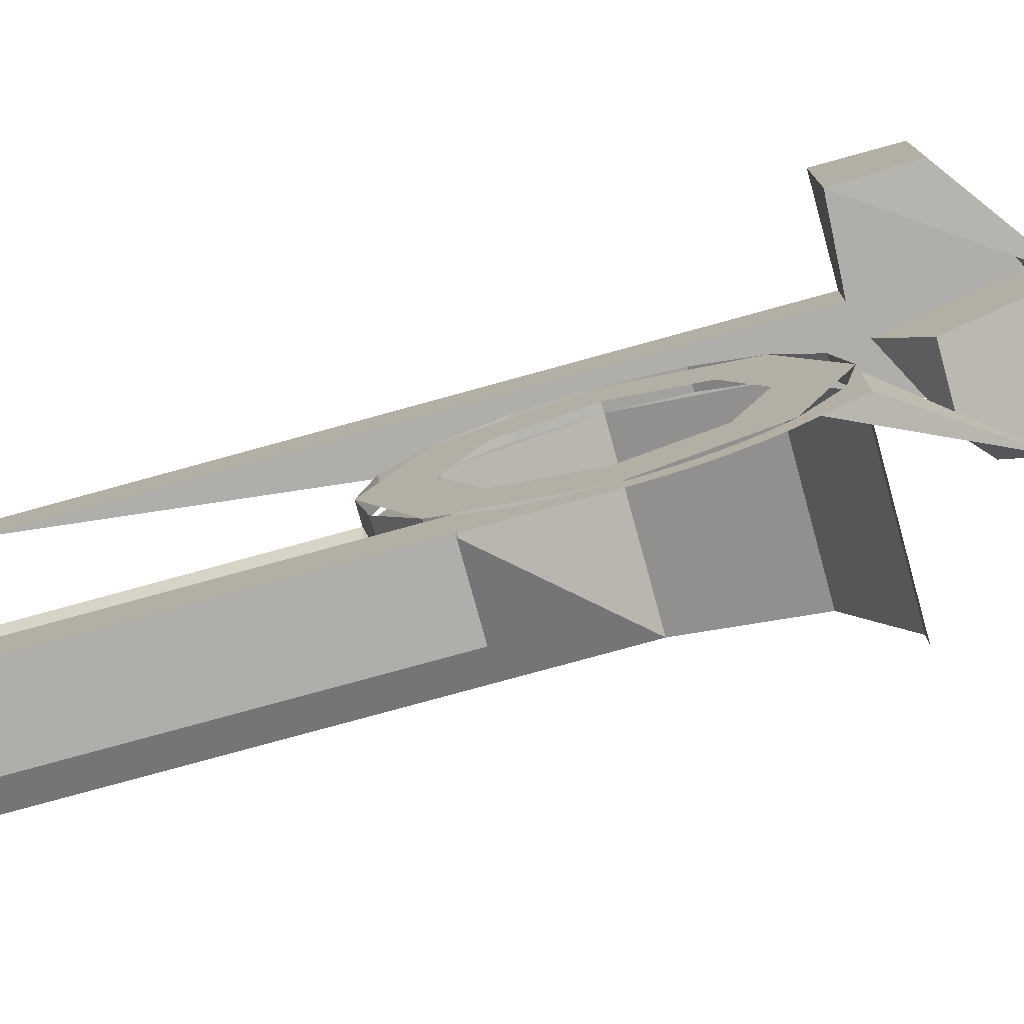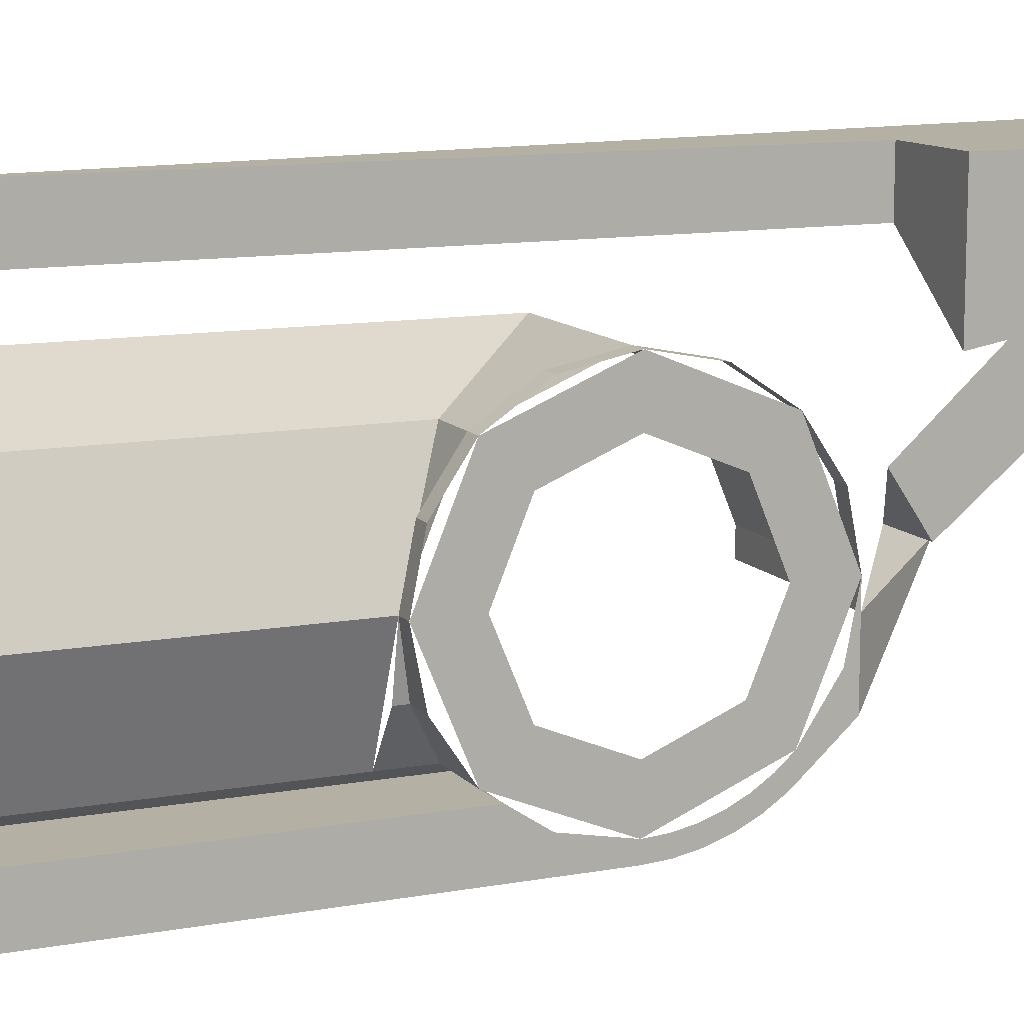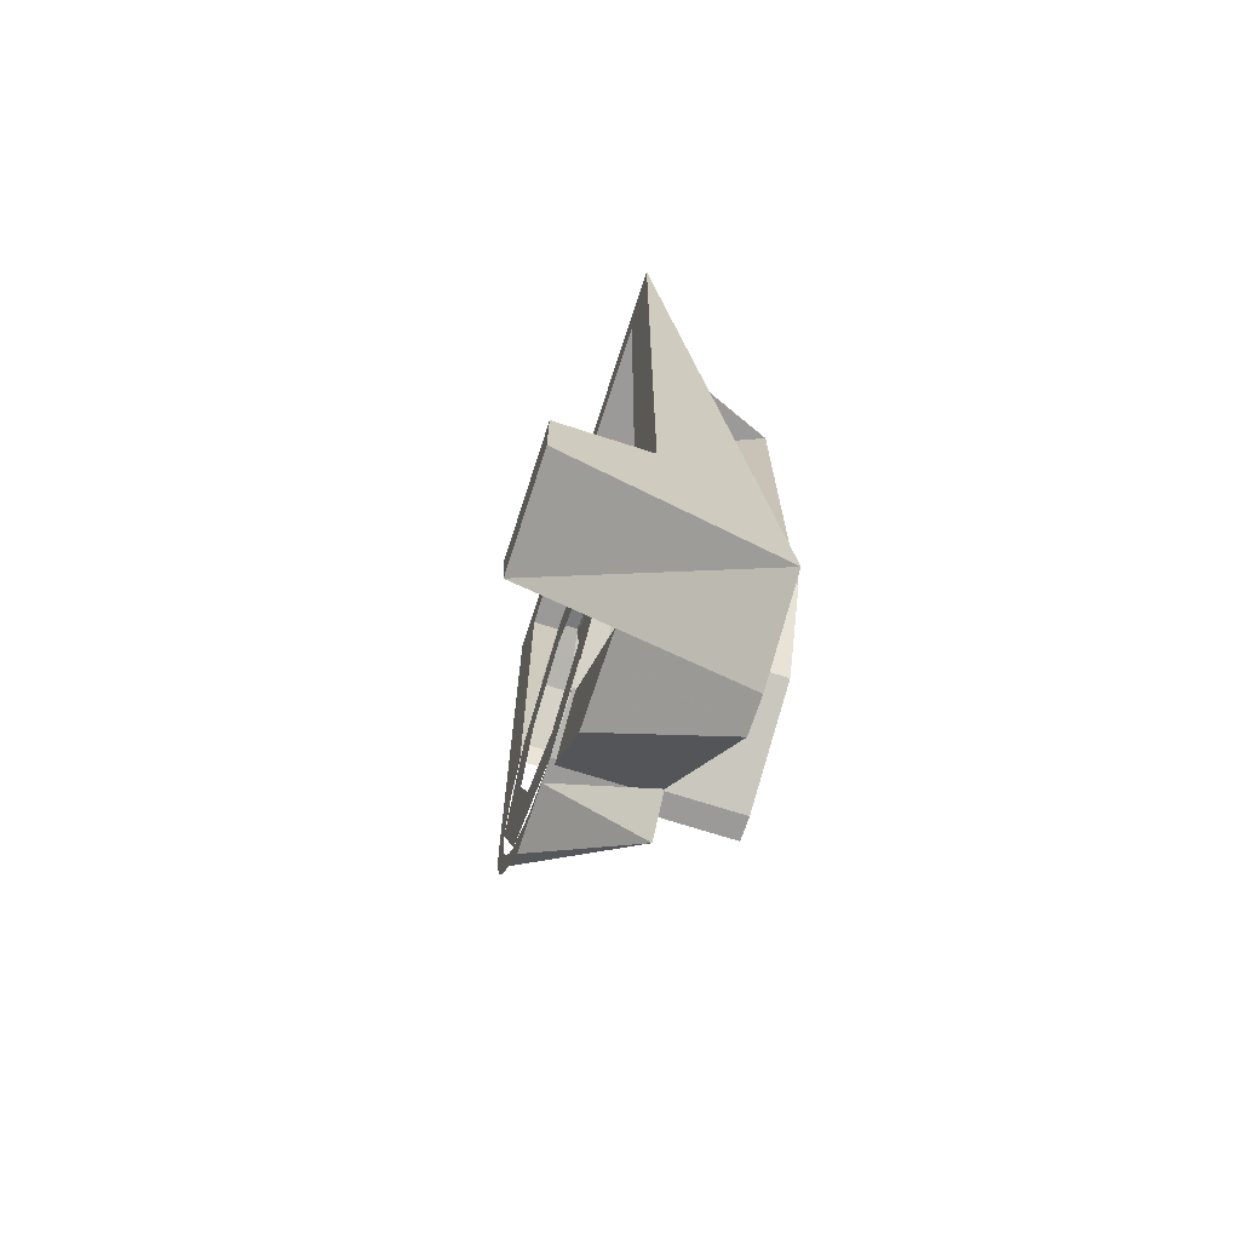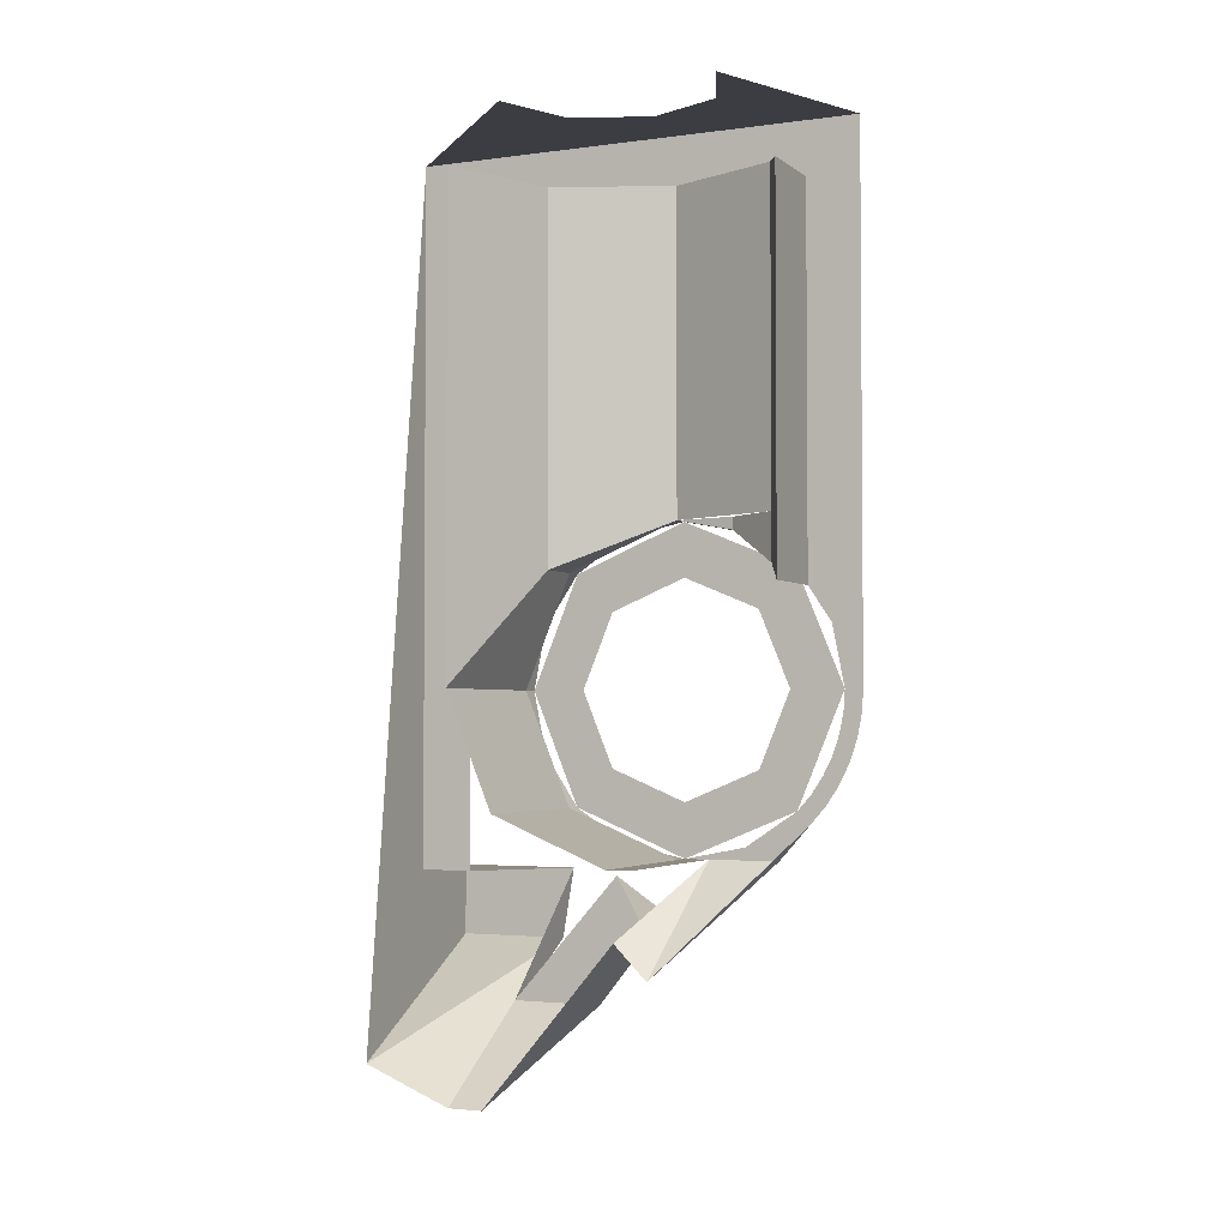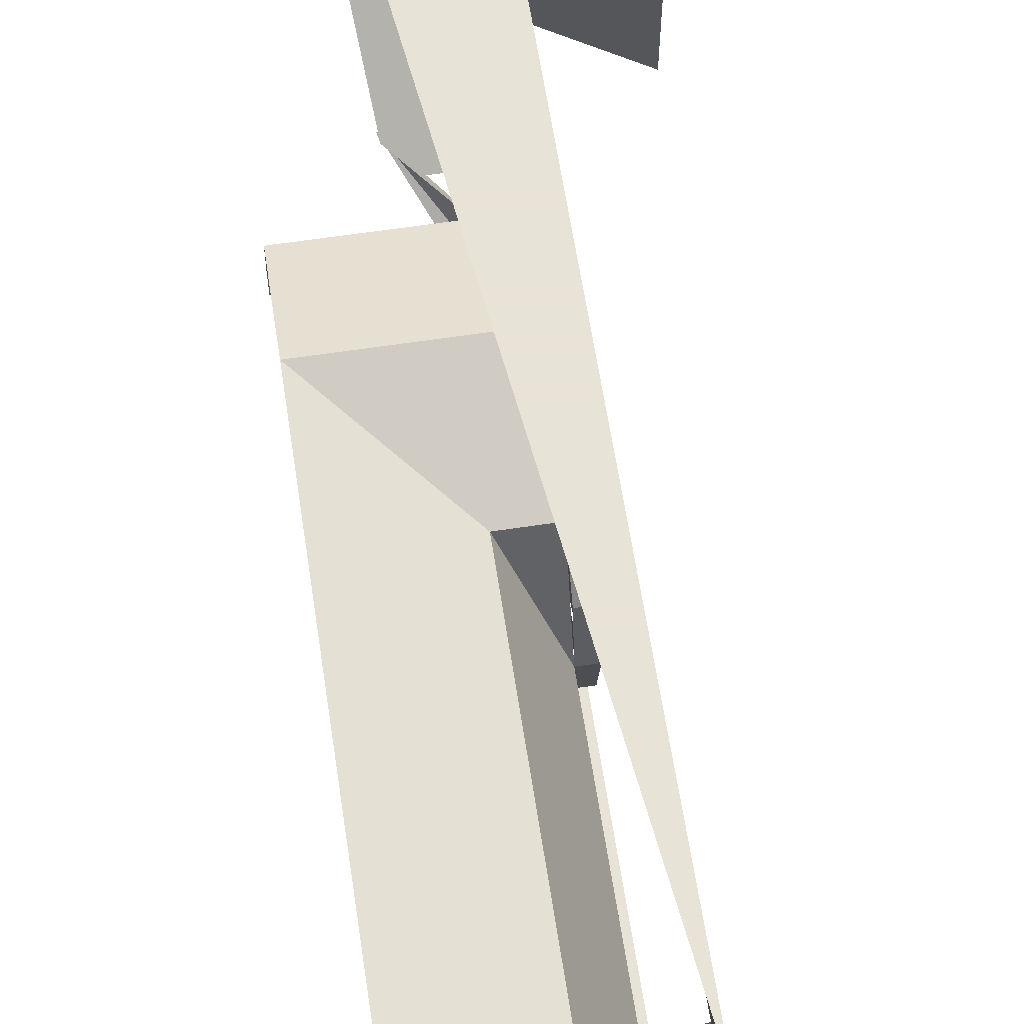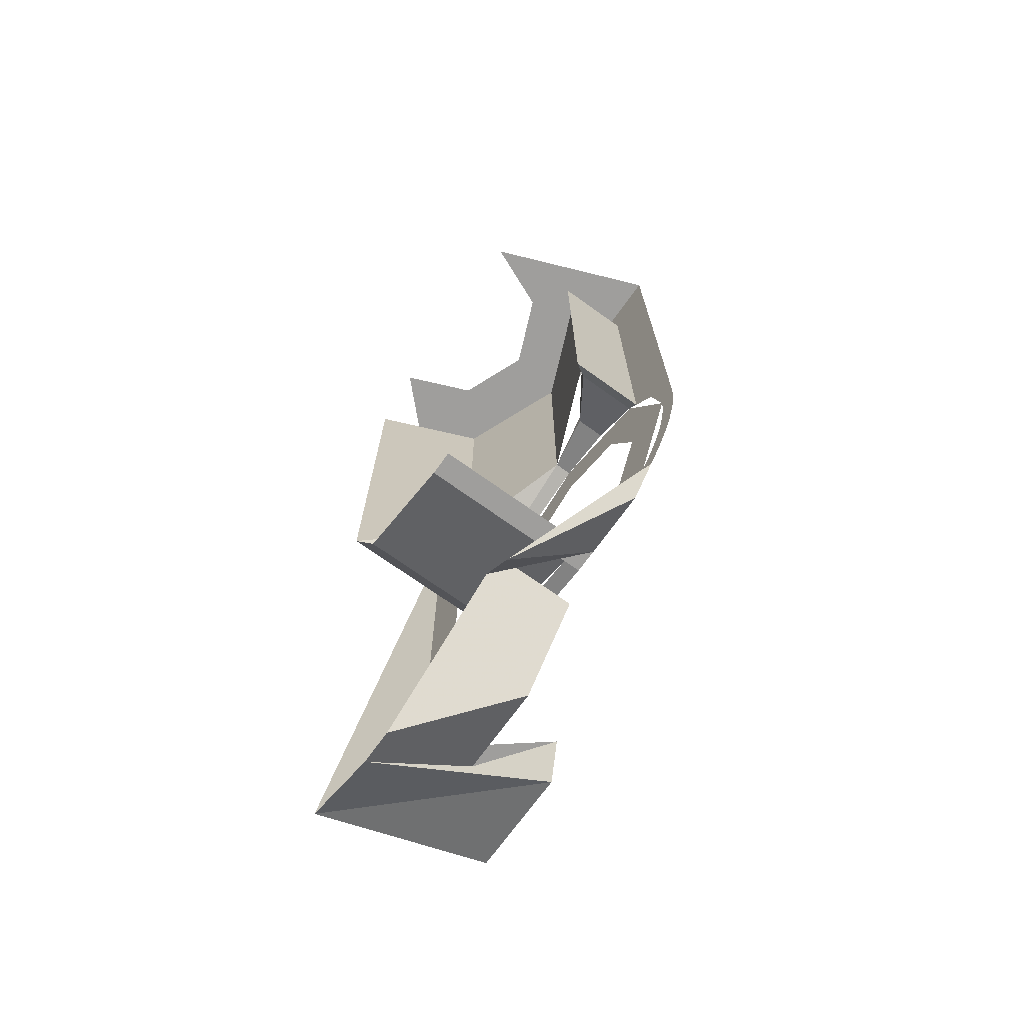
<metadata>
{"format":"obj","ext":"obj","renderer":"f3d","projection":"perspective","resolution":1024,"background":"white","views":[{"elev":-77.9,"azim":105.4,"up":"+Y"},{"elev":11.6,"azim":66.2,"up":"+Y"},{"elev":-69.5,"azim":162.0,"up":"+Z"},{"elev":-2.9,"azim":-65.1,"up":"+Z"},{"elev":62.6,"azim":-8.7,"up":"+Y"},{"elev":-70.9,"azim":-35.6,"up":"+Z"}]}
</metadata>
<code>
v 0.2706 -0.35 1.35
v 0.5 -0.35 1.35
v 0.5 -0.35 0.2706
v 0.2706 -0.35 0.2706
v 0.3182 -0.3182 1.35
v 0.45 -0.3182 1.35
v 0.5 -0.35 1.35
v 0.2706 -0.35 1.35
v 0.5 -0.35 1.35
v 0.45 -0.3182 1.35
v 0.45 0 1.35
v 0.5 0.65 1.35
v 0.45 0 1.35
v 0.45 0.45 1.35
v 0.5 0.65 1.35
v 0.5 0.65 1.35
v 0.45 0.45 1.35
v 0 0.45 1.35
v 0.5 0.8 1.5
v 0.5 0.8 -0.5
v 0.2 0.8 -1
v 0.2 0.8 -1
v 0.5 0.8 -0.5
v 0.75 0.8 -0.5
v 0.75 0.8 -0.7
v 0 0 -0.45
v 0.5 0 -0.45
v 0.5 -0.07 -0.45
v 0 -0.07 -0.45
v 0.3176 0.05 -0.6
v 0.5 -0.07 -0.45
v 0.25 0 -0.75
v 0.25 0.09445 -0.6555
v 0.3176 0.05 -0.6
v 0.25 0 -0.75
v 0.5 -0.07 -0.45
v 0.5 -0.2676 -0.45
v 0.25 0 -0.75
v 0.25 0 -0.75
v 0.5 -0.2676 -0.45
v 0.5 -0.3535 -0.3535
v 0.75 0.45 -0.5
v 0.75 0.4834 -0.7
v 0.75 0.8 -0.7
v 0.75 0.8 -0.5
v 0.5 -0.5 0
v 0.5 -0.45 0
v 0.5 -0.4158 0.1722
v 0.5 -0.5 1.5
v 0.5 -0.35 1.35
v 0.5 0.65 1.35
v 0.5 0.8 1.5
v 0.5 -0.5 1.5
v 0.5 0.8 -0.5
v 0.5 0.8 1.5
v 0.5 0.65 1.35
v 0.5 0.65 -0.5
v 0.5 0 -0.45
v 0.5 -0.1722 -0.4158
v 0.5 -0.2676 -0.45
v 0.5 -0.1722 -0.4158
v 0.5 -0.3182 -0.3182
v 0.5 -0.3536 -0.3536
v 0.5 -0.2676 -0.45
v 0.5 -0.35 1.35
v 0.5 -0.5 1.5
v 0.5 -0.4158 0.1722
v 0.5 -0.35 0.2706
v 0.5 -0.5 1.5
v 0.3 0 1.5
v 0.3 -0.3 1.5
v 0.3 0.3 1.5
v 0.3 0 1.5
v 0.5 -0.5 1.5
v 0.5 0.8 1.5
v 0.2 0.8 -1
v 0.75 0.8 -0.7
v 0.75 0.4834 -0.7
v 0.2 0.8 -1
v 0.75 0.4834 -0.7
v 0.2 0.55 -1.1
v 0 0.3 1.5
v 0.3 0.3 1.5
v 0.5 0.8 1.5
v 0.5 -0.5 1.5
v 0.3 -0.3 1.5
v 0 -0.3 1.5
v 0.5 0.8 -0.5
v 0.5 0.65 -0.5
v 0.75 0.45 -0.5
v 0.75 0.8 -0.5
v 0.5 0.5083 -0.85
v 0.5 0.2 -0.5
v 0.5 0.05 -0.6
v 0.5 0.25 -0.85
v 0.25 0.09445 -0.6555
v 0.5 0.25 -0.85
v 0.5 0.05 -0.6
v 0.3176 0.05 -0.6
v 0.5 0.25 -0.85
v 0.2 0.45 -1.1
v 0.2 0.55 -1.1
v 0.5 0.5083 -0.85
v 0.2 0.45 -1.1
v 0.5 0.25 -0.85
v 0.25 0.09445 -0.6555
v 0.3176 0.05 -0.6
v 0.5 0.05 -0.6
v 0.5 0.2 -0.5
v 0.5 -0.5 0
v 0.5 -0.4957 -0.06525
v 0.5 -0.4461 -0.05872
v 0.5 -0.45 0
v 0.5 -0.4957 -0.06525
v 0.5 -0.4829 -0.1294
v 0.5 -0.4347 -0.1165
v 0.5 -0.4461 -0.05872
v 0.5 -0.4829 -0.1294
v 0.5 -0.462 -0.1913
v 0.5 -0.4158 -0.1722
v 0.5 -0.4347 -0.1165
v 0.5 -0.462 -0.1913
v 0.5 -0.433 -0.25
v 0.5 -0.3897 -0.225
v 0.5 -0.4158 -0.1722
v 0.5 -0.433 -0.25
v 0.5 -0.3967 -0.3044
v 0.5 -0.357 -0.274
v 0.5 -0.3897 -0.225
v 0.5 -0.3967 -0.3044
v 0.5 -0.3535 -0.3535
v 0.5 -0.3182 -0.3182
v 0.5 -0.357 -0.274
v 0.3182 0.3182 1.35
v 0 0.45 1.35
v 0 0.45 0.45
v 0.3182 0.3182 0.45
v 0.45 0 1.35
v 0.3182 0.3182 1.35
v 0.3182 0.3182 0.45
v 0.45 0 0.45
v 0.3182 -0.3182 1.35
v 0.45 0 1.35
v 0.45 0 0.45
v 0.3182 -0.3182 0.45
v 0.45 0.45 1.35
v 0.3182 0.3182 1.35
v 0 0.45 1.35
v 0.45 0.45 1.35
v 0.45 0 1.35
v 0.3182 0.3182 1.35
v 0.45 -0.3182 1.35
v 0.4461 -0.05872 1.35
v 0.45 0 1.35
v 0.45 -0.3182 1.35
v 0.4347 -0.1165 1.35
v 0.4461 -0.05872 1.35
v 0.45 -0.3182 1.35
v 0.4158 -0.1722 1.35
v 0.4347 -0.1165 1.35
v 0.45 -0.3182 1.35
v 0.3897 -0.225 1.35
v 0.4158 -0.1722 1.35
v 0.45 -0.3182 1.35
v 0.357 -0.274 1.35
v 0.3897 -0.225 1.35
v 0.45 -0.3182 1.35
v 0.3182 -0.3182 1.35
v 0.357 -0.274 1.35
v 0.3182 0.3182 0.45
v 0.45 0 0.45
v 0.3182 0.3182 0.3182
v 0 0.45 0.45
v 0.3182 0.3182 0.45
v 0.3182 0.3182 0.3182
v 0 0.45 0
v 0.45 0 0.45
v 0.4158 -0.1722 0.4158
v 0.4158 -0.1722 0.45
v 0.4158 -0.1722 0.4158
v 0.3182 -0.3182 0.3182
v 0.3182 -0.3182 0.45
v 0.4158 -0.1722 0.45
v 0.5 0 0.45
v 0.5 -0.3182 0.3182
v 0.5 -0.2121 0.2121
v 0.5 0 0.3
v 0.5 -0.3182 0.3182
v 0.5 -0.45 0
v 0.5 -0.3 0
v 0.5 -0.2121 0.2121
v 0.5 -0.45 0
v 0.5 -0.3182 -0.3182
v 0.5 -0.2121 -0.2121
v 0.5 -0.3 0
v 0.5 -0.3182 -0.3182
v 0.5 0 -0.45
v 0.5 0 -0.3
v 0.5 -0.2121 -0.2121
v 0.5 0 -0.45
v 0.5 0.3182 -0.3182
v 0.5 0.2121 -0.2121
v 0.5 0 -0.3
v 0.5 0.3182 -0.3182
v 0.5 0.45 0
v 0.5 0.3 0
v 0.5 0.2121 -0.2121
v 0.5 0.45 0
v 0.5 0.3182 0.3182
v 0.5 0.2121 0.2121
v 0.5 0.3 0
v 0.5 0.3182 0.3182
v 0.5 0 0.45
v 0.5 0 0.3
v 0.5 0.2121 0.2121
v 0.45 0.1722 -0.4158
v 0.5 0.1722 -0.4158
v 0.5 0 -0.45
v 0.45 0 -0.45
v 0.45 0.3182 -0.3182
v 0.5 0.3182 -0.3182
v 0.5 0.1722 -0.4158
v 0.45 0.1722 -0.4158
v 0.45 0.4158 -0.1722
v 0.5 0.4158 -0.1722
v 0.5 0.3182 -0.3182
v 0.45 0.3182 -0.3182
v 0.45 0.45 0
v 0.5 0.45 0
v 0.5 0.4158 -0.1722
v 0.45 0.4158 -0.1722
v 0.45 0.4158 0.1722
v 0.5 0.4158 0.1722
v 0.5 0.45 0
v 0.45 0.45 0
v 0.45 0.3182 0.3182
v 0.5 0.3182 0.3182
v 0.5 0.4158 0.1722
v 0.45 0.4158 0.1722
v 0.45 0.1722 0.4158
v 0.5 0.1722 0.4158
v 0.5 0.3182 0.3182
v 0.45 0.3182 0.3182
v 0.45 0 0.45
v 0.5 0 0.45
v 0.5 0.1722 0.4158
v 0.45 0.1722 0.4158
v 0.45 -0.1722 0.4158
v 0.5 -0.1722 0.4158
v 0.5 0 0.45
v 0.45 0 0.45
v 0.45 -0.3182 0.3182
v 0.5 -0.3182 0.3182
v 0.5 -0.1722 0.4158
v 0.45 -0.1722 0.4158
v 0.45 0.3182 -0.3182
v 0.45 0 -0.45
v 0 0 -0.45
v 0 0.3182 -0.3182
v 0.45 0.45 0
v 0.45 0.3182 -0.3182
v 0 0.3182 -0.3182
v 0 0.45 0
v 0.3 -0.3 1.5
v 0.2121 -0.2121 1.5
v 0 -0.3 1.5
v 0.3 -0.3 1.5
v 0.3 0 1.5
v 0.2121 -0.2121 1.5
v 0.3 0.3 1.5
v 0.2121 0.2121 1.5
v 0.3 0 1.5
v 0.3 0.3 1.5
v 0 0.3 1.5
v 0.2121 0.2121 1.5
v 0 -0.3 1.5
v 0.03915 -0.2974 1.5
v 0.07764 -0.2898 1.5
v 0.1148 -0.2772 1.5
v 0 0.3 1.5
v 0.03915 0.2974 1.5
v 0.07764 0.2898 1.5
v 0.1148 0.2772 1.5
v 0.3 0 1.5
v 0.2974 0.03915 1.5
v 0.2898 0.07764 1.5
v 0.2772 0.1148 1.5
v 0.3 0 1.5
v 0.2974 -0.03915 1.5
v 0.2898 -0.07764 1.5
v 0.2772 -0.1148 1.5
v 0.2 0.55 -1.1
v 0.75 0.4834 -0.7
v 0.5 0.5083 -0.85
v 0.5 0.5083 -0.85
v 0.75 0.4834 -0.7
v 0.75 0.45 -0.5
v 0.3182 -0.3182 0.45
v 0.3182 -0.3182 1.35
v 0.2706 -0.35 1.35
v 0.2706 -0.35 0.2706
v 0.2706 -0.35 0.2706
v 0.3182 -0.3182 0.3182
v 0.3182 -0.3182 0.45
v 0.45 0.3182 0.3182
v 0.45 0 0.45
v 0.3182 0.3182 0.3182
v 0.45 0.45 0
v 0.45 0.3182 0.3182
v 0.3182 0.3182 0.3182
v 0 0.45 0
v 0.45 0 0.45
v 0.4158 -0.1722 0.4158
v 0.45 -0.1722 0.4158
v 0.4158 -0.1722 0.4158
v 0.3182 -0.3182 0.3182
v 0.45 -0.3182 0.3182
v 0.45 -0.1722 0.4158
v 0.5 -0.3182 0.3182
v 0.45 -0.3182 0.3182
v 0.2706 -0.35 0.2706
v 0.5 -0.35 0.2706
v 0.2706 -0.35 0.2706
v 0.45 -0.3182 0.3182
v 0.3182 -0.3182 0.3182
g mesh7239252
f 1 2 3
f 3 4 1
f 5 6 7
f 7 8 5
f 9 10 11
f 11 12 9
f 13 14 15
f 16 17 18
f 19 20 21
f 22 23 24
f 24 25 22
g mesh7239254
f 26 27 28
f 28 29 26
f 30 31 32
f 33 34 35
f 36 37 38
f 39 40 41
f 42 43 44
f 44 45 42
f 46 47 48
f 48 49 46
f 50 51 52
f 52 53 50
f 54 55 56
f 56 57 54
f 58 59 60
f 61 62 63
f 63 64 61
f 65 66 67
f 67 68 65
f 69 70 71
f 72 73 74
f 74 75 72
g mesh7239256
f 76 77 78
f 79 80 81
f 82 83 84
f 85 86 87
f 88 89 90
f 90 91 88
f 92 93 94
f 94 95 92
f 96 97 98
f 98 99 96
f 100 101 102
f 102 103 100
f 104 105 106
f 107 108 109
g mesh7239259
f 110 111 112
f 112 113 110
f 114 115 116
f 116 117 114
f 118 119 120
f 120 121 118
f 122 123 124
f 124 125 122
f 126 127 128
f 128 129 126
f 130 131 132
f 132 133 130
g mesh7239261
f 134 136 135
f 136 134 137
f 138 140 139
f 140 138 141
f 142 144 143
f 144 142 145
g mesh7239265
f 146 147 148
f 149 150 151
g mesh7239267
f 152 153 154
f 155 156 157
f 158 159 160
f 161 162 163
f 164 165 166
f 167 168 169
g mesh7239269
f 170 171 172
f 173 174 175
f 175 176 173
g mesh7239271
f 177 179 178
f 180 182 181
f 182 180 183
g mesh7239273
f 184 185 186
f 186 187 184
f 188 189 190
f 190 191 188
f 192 193 194
f 194 195 192
f 196 197 198
f 198 199 196
f 200 201 202
f 202 203 200
f 204 205 206
f 206 207 204
f 208 209 210
f 210 211 208
f 212 213 214
f 214 215 212
g mesh7239276
f 216 217 218
f 218 219 216
f 220 221 222
f 222 223 220
f 224 225 226
f 226 227 224
f 228 229 230
f 230 231 228
f 232 233 234
f 234 235 232
f 236 237 238
f 238 239 236
f 240 241 242
f 242 243 240
f 244 245 246
f 246 247 244
f 248 249 250
f 250 251 248
f 252 253 254
f 254 255 252
g mesh7239278
f 256 257 258
f 258 259 256
f 260 261 262
f 262 263 260
g mesh7239280
f 264 265 266
f 267 268 269
f 270 271 272
f 273 274 275
g mesh7239282
f 276 277 278
f 278 279 276
g mesh7239284
f 280 282 281
f 282 280 283
g mesh7239286
f 284 285 286
f 286 287 284
g mesh7239288
f 288 290 289
f 290 288 291
f 292 293 294
f 295 296 297
f 298 299 300
f 300 301 298
f 302 303 304
g mesh7239291
f 305 307 306
f 308 310 309
f 310 308 311
g mesh7239293
f 312 313 314
f 315 316 317
f 317 318 315
f 319 320 321
f 321 322 319
f 323 324 325

</code>
